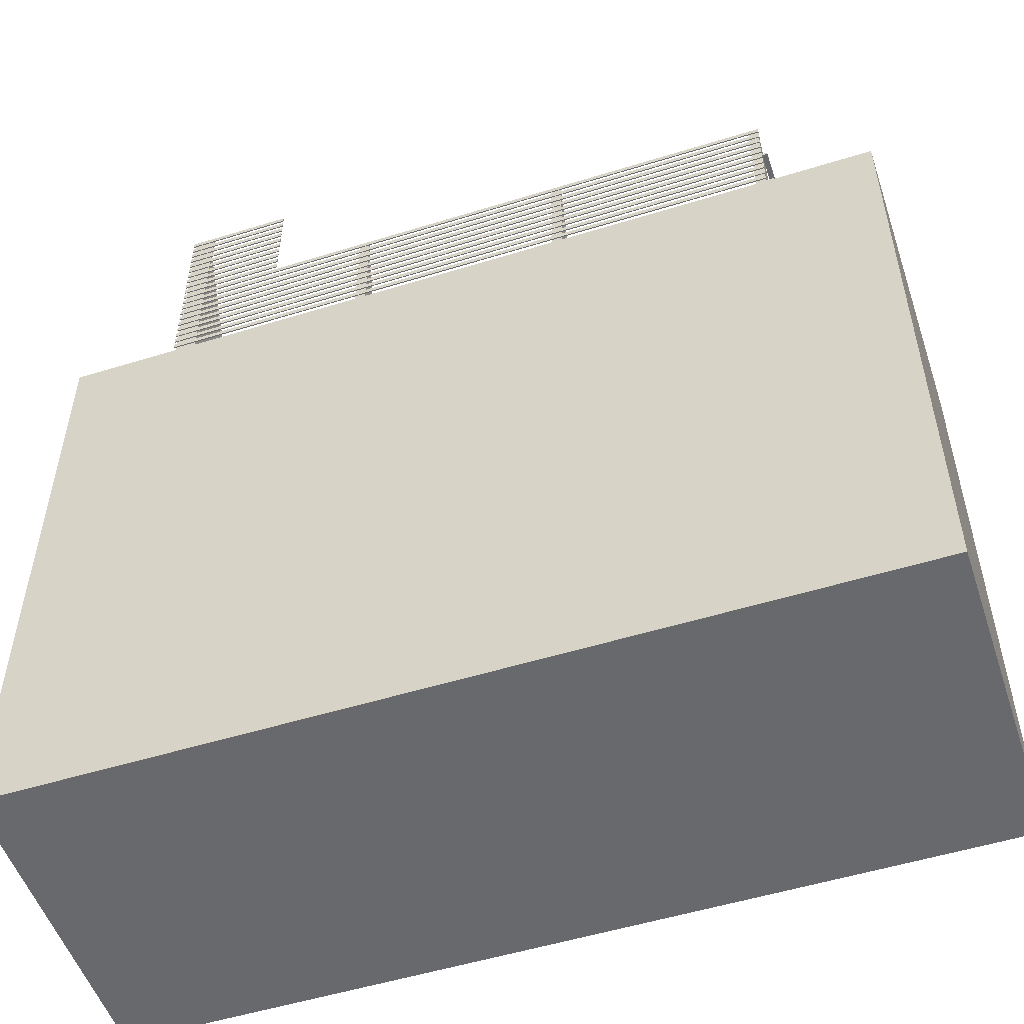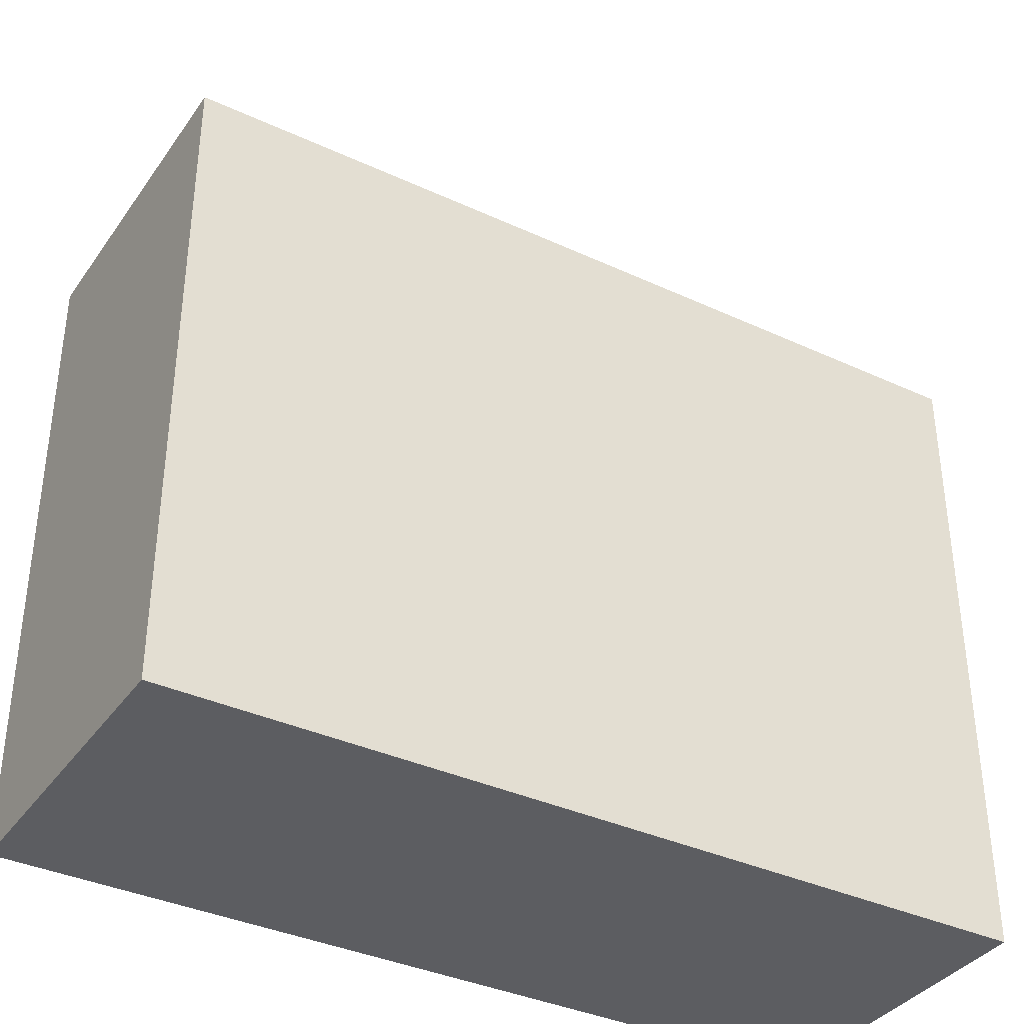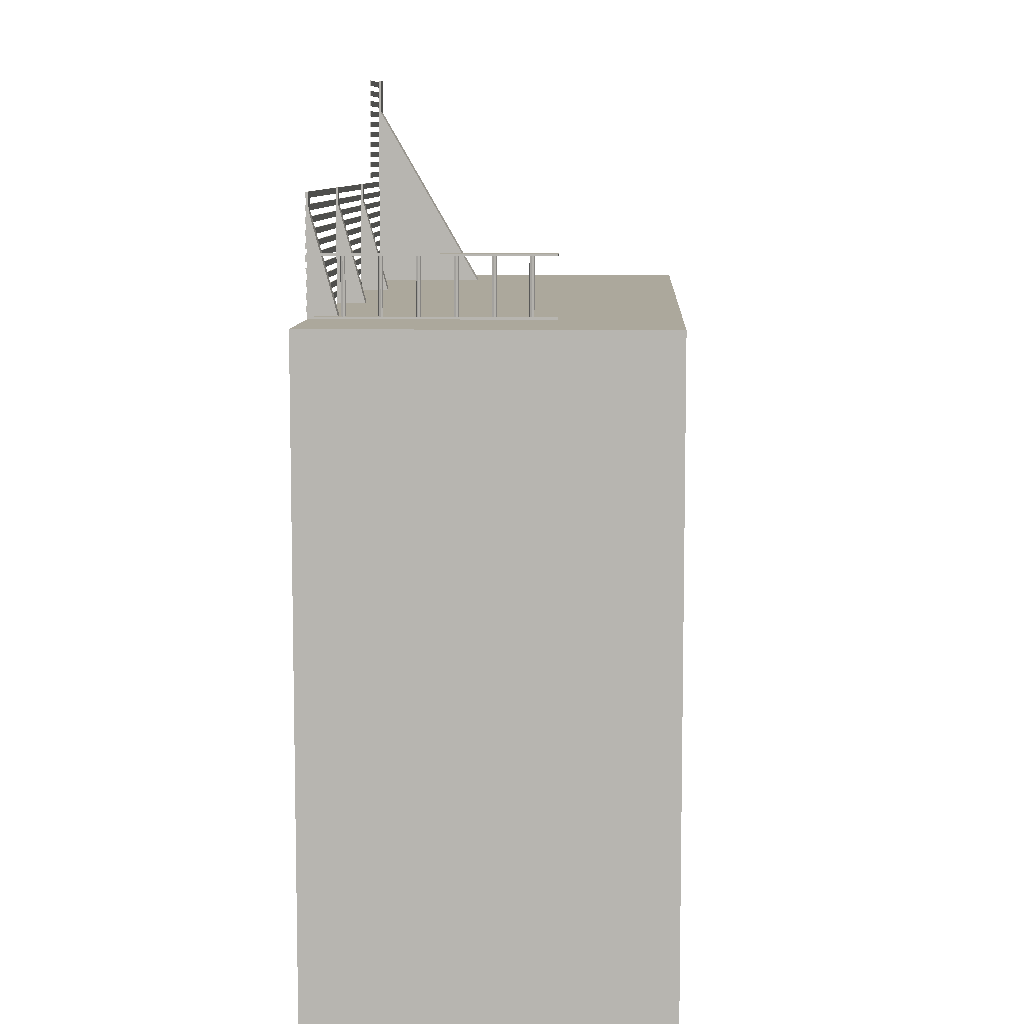
<metadata>
{"format":"obj","ext":"obj","renderer":"f3d","projection":"perspective","resolution":1024,"background":"white","views":[{"elev":-52.8,"azim":-161.6,"up":"+Z"},{"elev":-36.9,"azim":-30.9,"up":"+Z"},{"elev":8.5,"azim":-87.3,"up":"+Z"}]}
</metadata>
<code>
o Building_Base.002_Cube.019
v 4 3 1.99
v -4 3 1.99
v -4 0 1.99
v 4 0 -4.01
v -4 3 -4.01
v -4 0 -4.01
v 4 2 1.99
v 4 2 -4.01
v 4 3 -4.01
v -4 2 1.99
v -4 2 -4.01
v 3 0 -4.01
v 2 0 -4.01
v 1 0 -4.01
v 0 0 -4.01
v -1 0 -4.01
v -2 0 -4.01
v -3 0 -4.01
v -2 1 1.99
v -3 1 1.99
v -3 2 -4.01
v -2 2 -4.01
v -1 2 -4.01
v 0 2 -4.01
v 1 2 -4.01
v 2 2 -4.01
v 3 2 -4.01
v -2 1 -4.01
v 0 1 -4.01
v 3 1 -4.01
v 3 3 1.99
v 2 3 1.99
v 1 3 1.99
v -0 3 1.99
v -1 3 1.99
v -2 3 1.99
v -3 3 1.99
v -1 0 1.99
v 3 0 1.99
v -3 3 -4.01
v -2 3 -4.01
v -1 3 -4.01
v 0 3 -4.01
v 1 3 -4.01
v 2 3 -4.01
v 3 3 -4.01
v 3 2 1.99
v 2 2 1.99
v 1 2 1.99
v -0 2 1.99
v -1 2 1.99
v -2 2 1.99
v -3 2 1.99
v 4 0 0.99
v 4 0 -0.01
v 4 0 -1.01
v 4 0 -2.01
v 4 0 -3.01
v -4 3 0.99
v -4 3 -0.01
v -4 3 -1.01
v -4 3 -2.01
v -4 3 -3.01
v -4 0 -3.01
v -4 0 -2.01
v -4 0 -1.01
v -4 0 -0.01
v -4 0 0.99
v -4 2 0.99
v -4 2 -0.01
v -4 2 -1.01
v -4 2 -2.01
v -4 2 -3.01
v -4 1 -0.01
v -4 1 -1.01
v -4 1 -2.01
v -4 1 -3.01
v 4 3 -3.01
v 4 3 -2.01
v 4 3 -1.01
v 4 3 -0.01
v 4 3 0.99
v 4 1 -3.01
v 4 1 0.99
v 4 2 -3.01
v 4 2 -2.01
v 4 2 -1.01
v 4 2 -0.01
v 4 2 0.99
v 3 0 0.99
v 3 0 -0.01
v 3 0 -1.01
v 3 0 -2.01
v 3 0 -3.01
v 2 0 0.99
v 2 0 -0.01
v 2 0 -1.01
v 2 0 -2.01
v 2 0 -3.01
v 1 0 0.99
v 1 0 -0.01
v 1 0 -1.01
v 1 0 -2.01
v 1 0 -3.01
v -0 0 0.99
v 0 0 -0.01
v 0 0 -1.01
v 0 0 -2.01
v 0 0 -3.01
v -1 0 0.99
v -1 0 -0.01
v -1 0 -1.01
v -1 0 -2.01
v -1 0 -3.01
v -2 0 0.99
v -2 0 -0.01
v -2 0 -1.01
v -2 0 -2.01
v -2 0 -3.01
v -3 0 0.99
v -3 0 -0.01
v -3 0 -1.01
v -3 0 -2.01
v -3 0 -3.01
v 3 3 -3.01
v 3 3 -2.01
v 3 3 -1.01
v 3 3 -0.01
v 3 3 0.99
v 2 3 -3.01
v 2 3 -2.01
v 2 3 -1.01
v 2 3 -0.01
v 2 3 0.99
v 1 3 -3.01
v 1 3 -2.01
v 1 3 -1.01
v 1 3 -0.01
v 1 3 0.99
v 0 3 -3.01
v 0 3 -2.01
v 0 3 -1.01
v -0 3 -0.01
v -0 3 0.99
v -1 3 -3.01
v -1 3 -2.01
v -1 3 -1.01
v -1 3 -0.01
v -1 3 0.99
v -2 3 -3.01
v -2 3 -2.01
v -2 3 -1.01
v -2 3 -0.01
v -2 3 0.99
v -3 3 -3.01
v -3 3 -2.01
v -3 3 -1.01
v -3 3 -0.01
v -3 3 0.99
v 4 1 -4.01
v -4 1 -4.01
v 4 1 1.99
v -4 1 1.99
v 1 1 1.99
v -3 1 -4.01
v -1 1 -4.01
v 1 1 -4.01
v 2 1 -4.01
v 4 1 -2.01
v 4 1 -1.01
v 4 1 -0.01
v -4 1 0.99
v 4 0 1.99
v -3 0 1.99
v -2 0 1.99
v -0 0 1.99
v 1 0 1.99
v 2 0 1.99
v 3 1 1.99
v 2 1 1.99
v -0 1 1.99
v -1 1 1.99
f 155 40 5 63
f 30 27 8 160
f 120 174 3 68
f 77 73 11 161
f 89 82 1 7
f 53 37 2 10
f 27 46 9 8
f 73 63 5 11
f 20 53 10 163
f 84 89 7 162
f 162 7 47 179
f 179 47 48 180
f 180 48 49 164
f 164 49 50 181
f 181 50 51 182
f 182 51 52 19
f 19 52 53 20
f 11 5 40 21
f 21 40 41 22
f 22 41 42 23
f 23 42 43 24
f 24 43 44 25
f 25 44 45 26
f 26 45 46 27
f 7 1 31 47
f 47 31 32 48
f 48 32 33 49
f 49 33 34 50
f 50 34 35 51
f 51 35 36 52
f 52 36 37 53
f 54 173 39 90
f 90 39 178 95
f 95 178 177 100
f 100 177 176 105
f 105 176 38 110
f 110 38 175 115
f 115 175 174 120
f 161 11 21 165
f 165 21 22 28
f 28 22 23 166
f 166 23 24 29
f 29 24 25 167
f 167 25 26 168
f 168 26 27 30
f 78 9 46 125
f 125 46 45 130
f 130 45 44 135
f 135 44 43 140
f 140 43 42 145
f 145 42 41 150
f 150 41 40 155
f 36 154 159 37
f 154 153 158 159
f 153 152 157 158
f 152 151 156 157
f 151 150 155 156
f 35 149 154 36
f 149 148 153 154
f 148 147 152 153
f 147 146 151 152
f 146 145 150 151
f 34 144 149 35
f 144 143 148 149
f 143 142 147 148
f 142 141 146 147
f 141 140 145 146
f 33 139 144 34
f 139 138 143 144
f 138 137 142 143
f 137 136 141 142
f 136 135 140 141
f 32 134 139 33
f 134 133 138 139
f 133 132 137 138
f 132 131 136 137
f 131 130 135 136
f 31 129 134 32
f 129 128 133 134
f 128 127 132 133
f 127 126 131 132
f 126 125 130 131
f 1 82 129 31
f 82 81 128 129
f 81 80 127 128
f 80 79 126 127
f 79 78 125 126
f 17 119 124 18
f 119 118 123 124
f 118 117 122 123
f 117 116 121 122
f 116 115 120 121
f 16 114 119 17
f 114 113 118 119
f 113 112 117 118
f 112 111 116 117
f 111 110 115 116
f 15 109 114 16
f 109 108 113 114
f 108 107 112 113
f 107 106 111 112
f 106 105 110 111
f 14 104 109 15
f 104 103 108 109
f 103 102 107 108
f 102 101 106 107
f 101 100 105 106
f 13 99 104 14
f 99 98 103 104
f 98 97 102 103
f 97 96 101 102
f 96 95 100 101
f 12 94 99 13
f 94 93 98 99
f 93 92 97 98
f 92 91 96 97
f 91 90 95 96
f 4 58 94 12
f 58 57 93 94
f 57 56 92 93
f 56 55 91 92
f 55 54 90 91
f 160 8 85 83
f 83 85 86 169
f 169 86 87 170
f 170 87 88 171
f 171 88 89 84
f 10 2 59 69
f 69 59 60 70
f 70 60 61 71
f 71 61 62 72
f 72 62 63 73
f 8 9 78 85
f 85 78 79 86
f 86 79 80 87
f 87 80 81 88
f 88 81 82 89
f 163 10 69 172
f 172 69 70 74
f 74 70 71 75
f 75 71 72 76
f 76 72 73 77
f 18 124 64 6
f 124 123 65 64
f 123 122 66 65
f 122 121 67 66
f 121 120 68 67
f 37 159 59 2
f 159 158 60 59
f 158 157 61 60
f 157 156 62 61
f 156 155 63 62
f 65 76 77 64
f 66 75 76 65
f 67 74 75 66
f 68 172 74 67
f 3 163 172 68
f 55 171 84 54
f 56 170 171 55
f 57 169 170 56
f 58 83 169 57
f 4 160 83 58
f 13 168 30 12
f 14 167 168 13
f 15 29 167 14
f 16 166 29 15
f 17 28 166 16
f 18 165 28 17
f 6 161 165 18
f 54 84 162 173
f 64 77 161 6
f 12 30 160 4
f 175 19 20 174
f 38 182 19 175
f 176 181 182 38
f 177 164 181 176
f 178 180 164 177
f 39 179 180 178
f 173 162 179 39
f 174 20 163 3
o Slats_Main.001_Cube.020
v -3 2.99 2.1
v -3 3 2.1
v -3 2.99 2.05
v -3 3 2.05
v 3 2.99 2.1
v 3 3 2.1
v 3 2.99 2.05
v 3 3 2.05
v -3 2.99 2.2
v -3 3 2.2
v -3 2.99 2.15
v -3 3 2.15
v 3 2.99 2.2
v 3 3 2.2
v 3 2.99 2.15
v 3 3 2.15
v -3 2.99 2.3
v -3 3 2.3
v -3 2.99 2.25
v -3 3 2.25
v 3 2.99 2.3
v 3 3 2.3
v 3 2.99 2.25
v 3 3 2.25
v -3 2.99 2.4
v -3 3 2.4
v -3 2.99 2.35
v -3 3 2.35
v 3 2.99 2.4
v 3 3 2.4
v 3 2.99 2.35
v 3 3 2.35
v -3 2.99 2.5
v -3 3 2.5
v -3 2.99 2.45
v -3 3 2.45
v 3 2.99 2.5
v 3 3 2.5
v 3 2.99 2.45
v 3 3 2.45
v -3 2.99 2.6
v -3 3 2.6
v -3 2.99 2.55
v -3 3 2.55
v 3 2.99 2.6
v 3 3 2.6
v 3 2.99 2.55
v 3 3 2.55
v -3 2.99 2.7
v -3 3 2.7
v -3 2.99 2.65
v -3 3 2.65
v 3 2.99 2.7
v 3 3 2.7
v 3 2.99 2.65
v 3 3 2.65
v -3 2.99 2.8
v -3 3 2.8
v -3 2.99 2.75
v -3 3 2.75
v 3 2.99 2.8
v 3 3 2.8
v 3 2.99 2.75
v 3 3 2.75
v -3 2.99 2.9
v -3 3 2.9
v -3 2.99 2.85
v -3 3 2.85
v 3 2.99 2.9
v 3 3 2.9
v 3 2.99 2.85
v 3 3 2.85
v -3 2.99 3
v -3 3 3
v -3 2.99 2.95
v -3 3 2.95
v 3 2.99 3
v 3 3 3
v 3 2.99 2.95
v 3 3 2.95
f 183 184 186 185
f 185 186 190 189
f 189 190 188 187
f 187 188 184 183
f 185 189 187 183
f 190 186 184 188
f 191 192 194 193
f 193 194 198 197
f 197 198 196 195
f 195 196 192 191
f 193 197 195 191
f 198 194 192 196
f 199 200 202 201
f 201 202 206 205
f 205 206 204 203
f 203 204 200 199
f 201 205 203 199
f 206 202 200 204
f 207 208 210 209
f 209 210 214 213
f 213 214 212 211
f 211 212 208 207
f 209 213 211 207
f 214 210 208 212
f 215 216 218 217
f 217 218 222 221
f 221 222 220 219
f 219 220 216 215
f 217 221 219 215
f 222 218 216 220
f 223 224 226 225
f 225 226 230 229
f 229 230 228 227
f 227 228 224 223
f 225 229 227 223
f 230 226 224 228
f 231 232 234 233
f 233 234 238 237
f 237 238 236 235
f 235 236 232 231
f 233 237 235 231
f 238 234 232 236
f 239 240 242 241
f 241 242 246 245
f 245 246 244 243
f 243 244 240 239
f 241 245 243 239
f 246 242 240 244
f 247 248 250 249
f 249 250 254 253
f 253 254 252 251
f 251 252 248 247
f 249 253 251 247
f 254 250 248 252
f 255 256 258 257
f 257 258 262 261
f 261 262 260 259
f 259 260 256 255
f 257 261 259 255
f 262 258 256 260
o Slats_Pos.001_Cube.021
v 2 2.99 3.1
v 2 3 3.1
v 2 2.99 3.05
v 2 3 3.05
v 3 2.99 3.1
v 3 3 3.1
v 3 2.99 3.05
v 3 3 3.05
v 2 2.99 3.2
v 2 3 3.2
v 2 2.99 3.15
v 2 3 3.15
v 3 2.99 3.2
v 3 3 3.2
v 3 2.99 3.15
v 3 3 3.15
v 2 2.99 3.3
v 2 3 3.3
v 2 2.99 3.25
v 2 3 3.25
v 3 2.99 3.3
v 3 3 3.3
v 3 2.99 3.25
v 3 3 3.25
v 2 2.99 3.4
v 2 3 3.4
v 2 2.99 3.35
v 2 3 3.35
v 3 2.99 3.4
v 3 3 3.4
v 3 2.99 3.35
v 3 3 3.35
v 2 2.99 3.5
v 2 3 3.5
v 2 2.99 3.45
v 2 3 3.45
v 3 2.99 3.5
v 3 3 3.5
v 3 2.99 3.45
v 3 3 3.45
v 2 2.99 3.6
v 2 3 3.6
v 2 2.99 3.55
v 2 3 3.55
v 3 2.99 3.6
v 3 3 3.6
v 3 2.99 3.55
v 3 3 3.55
v 2 2.99 3.7
v 2 3 3.7
v 2 2.99 3.65
v 2 3 3.65
v 3 2.99 3.7
v 3 3 3.7
v 3 2.99 3.65
v 3 3 3.65
v 2 2.99 3.8
v 2 3 3.8
v 2 2.99 3.75
v 2 3 3.75
v 3 2.99 3.8
v 3 3 3.8
v 3 2.99 3.75
v 3 3 3.75
v 2 2.99 3.9
v 2 3 3.9
v 2 2.99 3.85
v 2 3 3.85
v 3 2.99 3.9
v 3 3 3.9
v 3 2.99 3.85
v 3 3 3.85
v 2 2.99 4
v 2 3 4
v 2 2.99 3.95
v 2 3 3.95
v 3 2.99 4
v 3 3 4
v 3 2.99 3.95
v 3 3 3.95
f 263 264 266 265
f 265 266 270 269
f 269 270 268 267
f 267 268 264 263
f 265 269 267 263
f 270 266 264 268
f 271 272 274 273
f 273 274 278 277
f 277 278 276 275
f 275 276 272 271
f 273 277 275 271
f 278 274 272 276
f 279 280 282 281
f 281 282 286 285
f 285 286 284 283
f 283 284 280 279
f 281 285 283 279
f 286 282 280 284
f 287 288 290 289
f 289 290 294 293
f 293 294 292 291
f 291 292 288 287
f 289 293 291 287
f 294 290 288 292
f 295 296 298 297
f 297 298 302 301
f 301 302 300 299
f 299 300 296 295
f 297 301 299 295
f 302 298 296 300
f 303 304 306 305
f 305 306 310 309
f 309 310 308 307
f 307 308 304 303
f 305 309 307 303
f 310 306 304 308
f 311 312 314 313
f 313 314 318 317
f 317 318 316 315
f 315 316 312 311
f 313 317 315 311
f 318 314 312 316
f 319 320 322 321
f 321 322 326 325
f 325 326 324 323
f 323 324 320 319
f 321 325 323 319
f 326 322 320 324
f 327 328 330 329
f 329 330 334 333
f 333 334 332 331
f 331 332 328 327
f 329 333 331 327
f 334 330 328 332
f 335 336 338 337
f 337 338 342 341
f 341 342 340 339
f 339 340 336 335
f 337 341 339 335
f 342 338 336 340
o Support_Pos.001_Cube.024
v 2.78 2.97 4.02
v 2.78 2.99 4.02
v 2.78 1.99 2
v 2.78 2.99 2
v 2.98 2.97 4.02
v 2.98 2.99 4.02
v 2.98 1.99 2
v 2.98 2.99 2
v 2.78 2.97 3.7
v 2.78 2.99 3.7
v 2.98 2.97 3.7
v 2.98 2.99 3.7
f 351 352 346 345
f 345 346 350 349
f 353 354 348 347
f 347 348 344 343
f 351 353 347 343
f 354 352 344 348
f 350 346 352 354
f 345 349 353 351
f 349 350 354 353
f 343 344 352 351
o Support_Mid.001_Cube.025
v -3 2.97 3
v -3 2.99 3
v -3 2.74 2
v -3 2.99 2
v -2.9 2.97 3
v -2.9 2.99 3
v -2.9 2.74 2
v -2.9 2.99 2
v -3 2.97 2.85
v -3 2.99 2.85
v -2.9 2.97 2.85
v -2.9 2.99 2.85
v -1 2.97 3
v -1 2.99 3
v -1 2.74 2
v -1 2.99 2
v -0.9002 2.97 3
v -0.9002 2.99 3
v -0.9002 2.74 2
v -0.9002 2.99 2
v -1 2.97 2.85
v -1 2.99 2.85
v -0.9002 2.97 2.85
v -0.9002 2.99 2.85
v 0.9998 2.97 3
v 0.9998 2.99 3
v 0.9998 2.74 2
v 0.9998 2.99 2
v 1.1 2.97 3
v 1.1 2.99 3
v 1.1 2.74 2
v 1.1 2.99 2
v 0.9998 2.97 2.85
v 0.9998 2.99 2.85
v 1.1 2.97 2.85
v 1.1 2.99 2.85
f 363 364 358 357
f 357 358 362 361
f 365 366 360 359
f 359 360 356 355
f 363 365 359 355
f 366 364 356 360
f 362 358 364 366
f 357 361 365 363
f 361 362 366 365
f 355 356 364 363
f 375 376 370 369
f 369 370 374 373
f 377 378 372 371
f 371 372 368 367
f 375 377 371 367
f 378 376 368 372
f 374 370 376 378
f 369 373 377 375
f 373 374 378 377
f 367 368 376 375
f 387 388 382 381
f 381 382 386 385
f 389 390 384 383
f 383 384 380 379
f 387 389 383 379
f 390 388 380 384
f 386 382 388 390
f 381 385 389 387
f 385 386 390 389
f 379 380 388 387
o Side.001_Cube.028
v -3.05 0.99 2.02
v -3.05 2.99 2.02
v -3.05 0.99 2
v -3.05 2.99 2
v -3 0.99 2.02
v -3 2.99 2.02
v -3 0.99 2
v -3 2.99 2
v -3.05 0.99 2.02
v -3.05 2.99 2.02
v -3.05 0.99 2
v -3.05 2.99 2
v -3 0.99 2.02
v -3 2.99 2.02
v -3 0.99 2
v -3 2.99 2
v -3.05 0.99 2.52
v -3.05 2.99 2.52
v -3.05 0.99 2.5
v -3.05 2.99 2.5
v -3 0.99 2.52
v -3 2.99 2.52
v -3 0.99 2.5
v -3 2.99 2.5
v -3.05 0.99 2.52
v -3.05 2.99 2.52
v -3.05 0.99 2.5
v -3.05 2.99 2.5
v -3 0.99 2.52
v -3 2.99 2.52
v -3 0.99 2.5
v -3 2.99 2.5
f 391 392 394 393
f 393 394 398 397
f 397 398 396 395
f 395 396 392 391
f 393 397 395 391
f 398 394 392 396
f 399 400 402 401
f 401 402 406 405
f 405 406 404 403
f 403 404 400 399
f 401 405 403 399
f 406 402 400 404
f 407 408 410 409
f 409 410 414 413
f 413 414 412 411
f 411 412 408 407
f 409 413 411 407
f 414 410 408 412
f 415 416 418 417
f 417 418 422 421
f 421 422 420 419
f 419 420 416 415
f 417 421 419 415
f 422 418 416 420
o Rungs_Cylinder.005
v -3.024 2.719 2.008
v -3.024 2.719 2.508
v -3.01 2.713 2.008
v -3.01 2.713 2.508
v -3.004 2.699 2.008
v -3.004 2.699 2.508
v -3.01 2.685 2.008
v -3.01 2.685 2.508
v -3.024 2.679 2.008
v -3.024 2.679 2.508
v -3.039 2.685 2.008
v -3.039 2.685 2.508
v -3.044 2.699 2.008
v -3.044 2.699 2.508
v -3.039 2.713 2.008
v -3.039 2.713 2.508
v -3.024 2.419 2.008
v -3.024 2.419 2.508
v -3.01 2.413 2.008
v -3.01 2.413 2.508
v -3.004 2.399 2.008
v -3.004 2.399 2.508
v -3.01 2.385 2.008
v -3.01 2.385 2.508
v -3.024 2.379 2.008
v -3.024 2.379 2.508
v -3.039 2.385 2.008
v -3.039 2.385 2.508
v -3.044 2.399 2.008
v -3.044 2.399 2.508
v -3.039 2.413 2.008
v -3.039 2.413 2.508
v -3.024 2.119 2.008
v -3.024 2.119 2.508
v -3.01 2.113 2.008
v -3.01 2.113 2.508
v -3.004 2.099 2.008
v -3.004 2.099 2.508
v -3.01 2.085 2.008
v -3.01 2.085 2.508
v -3.024 2.079 2.008
v -3.024 2.079 2.508
v -3.039 2.085 2.008
v -3.039 2.085 2.508
v -3.044 2.099 2.008
v -3.044 2.099 2.508
v -3.039 2.113 2.008
v -3.039 2.113 2.508
v -3.024 1.819 2.008
v -3.024 1.819 2.508
v -3.01 1.813 2.008
v -3.01 1.813 2.508
v -3.004 1.799 2.008
v -3.004 1.799 2.508
v -3.01 1.785 2.008
v -3.01 1.785 2.508
v -3.024 1.779 2.008
v -3.024 1.779 2.508
v -3.039 1.785 2.008
v -3.039 1.785 2.508
v -3.044 1.799 2.008
v -3.044 1.799 2.508
v -3.039 1.813 2.008
v -3.039 1.813 2.508
v -3.024 1.519 2.008
v -3.024 1.519 2.508
v -3.01 1.513 2.008
v -3.01 1.513 2.508
v -3.004 1.499 2.008
v -3.004 1.499 2.508
v -3.01 1.485 2.008
v -3.01 1.485 2.508
v -3.024 1.479 2.008
v -3.024 1.479 2.508
v -3.039 1.485 2.008
v -3.039 1.485 2.508
v -3.044 1.499 2.008
v -3.044 1.499 2.508
v -3.039 1.513 2.008
v -3.039 1.513 2.508
v -3.024 1.219 2.008
v -3.024 1.219 2.508
v -3.01 1.213 2.008
v -3.01 1.213 2.508
v -3.004 1.199 2.008
v -3.004 1.199 2.508
v -3.01 1.185 2.008
v -3.01 1.185 2.508
v -3.024 1.179 2.008
v -3.024 1.179 2.508
v -3.039 1.185 2.008
v -3.039 1.185 2.508
v -3.044 1.199 2.008
v -3.044 1.199 2.508
v -3.039 1.213 2.008
v -3.039 1.213 2.508
f 423 424 426 425
f 425 426 428 427
f 427 428 430 429
f 429 430 432 431
f 431 432 434 433
f 433 434 436 435
f 426 424 438 436 434 432 430 428
f 435 436 438 437
f 437 438 424 423
f 423 425 427 429 431 433 435 437
f 439 440 442 441
f 441 442 444 443
f 443 444 446 445
f 445 446 448 447
f 447 448 450 449
f 449 450 452 451
f 442 440 454 452 450 448 446 444
f 451 452 454 453
f 453 454 440 439
f 439 441 443 445 447 449 451 453
f 455 456 458 457
f 457 458 460 459
f 459 460 462 461
f 461 462 464 463
f 463 464 466 465
f 465 466 468 467
f 458 456 470 468 466 464 462 460
f 467 468 470 469
f 469 470 456 455
f 455 457 459 461 463 465 467 469
f 471 472 474 473
f 473 474 476 475
f 475 476 478 477
f 477 478 480 479
f 479 480 482 481
f 481 482 484 483
f 474 472 486 484 482 480 478 476
f 483 484 486 485
f 485 486 472 471
f 471 473 475 477 479 481 483 485
f 487 488 490 489
f 489 490 492 491
f 491 492 494 493
f 493 494 496 495
f 495 496 498 497
f 497 498 500 499
f 490 488 502 500 498 496 494 492
f 499 500 502 501
f 501 502 488 487
f 487 489 491 493 495 497 499 501
f 503 504 506 505
f 505 506 508 507
f 507 508 510 509
f 509 510 512 511
f 511 512 514 513
f 513 514 516 515
f 506 504 518 516 514 512 510 508
f 515 516 518 517
f 517 518 504 503
f 503 505 507 509 511 513 515 517

</code>
